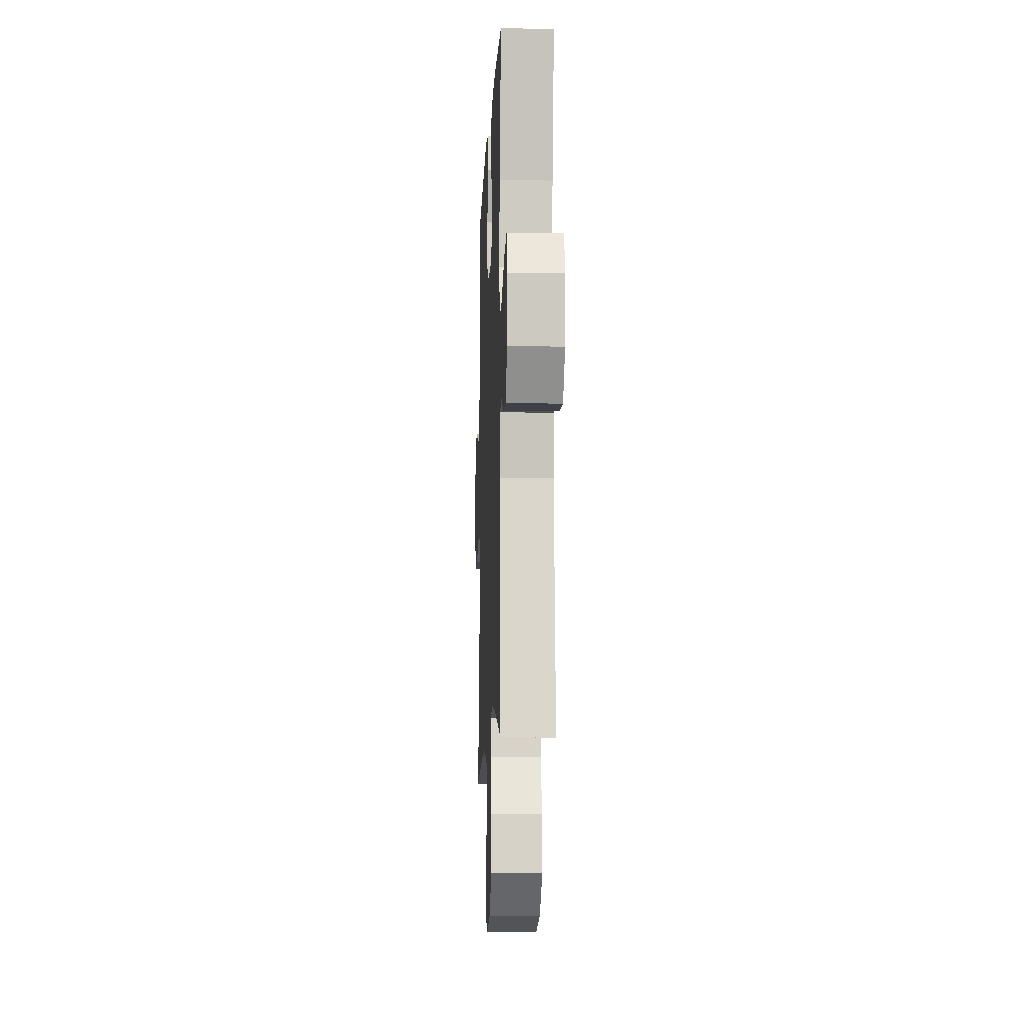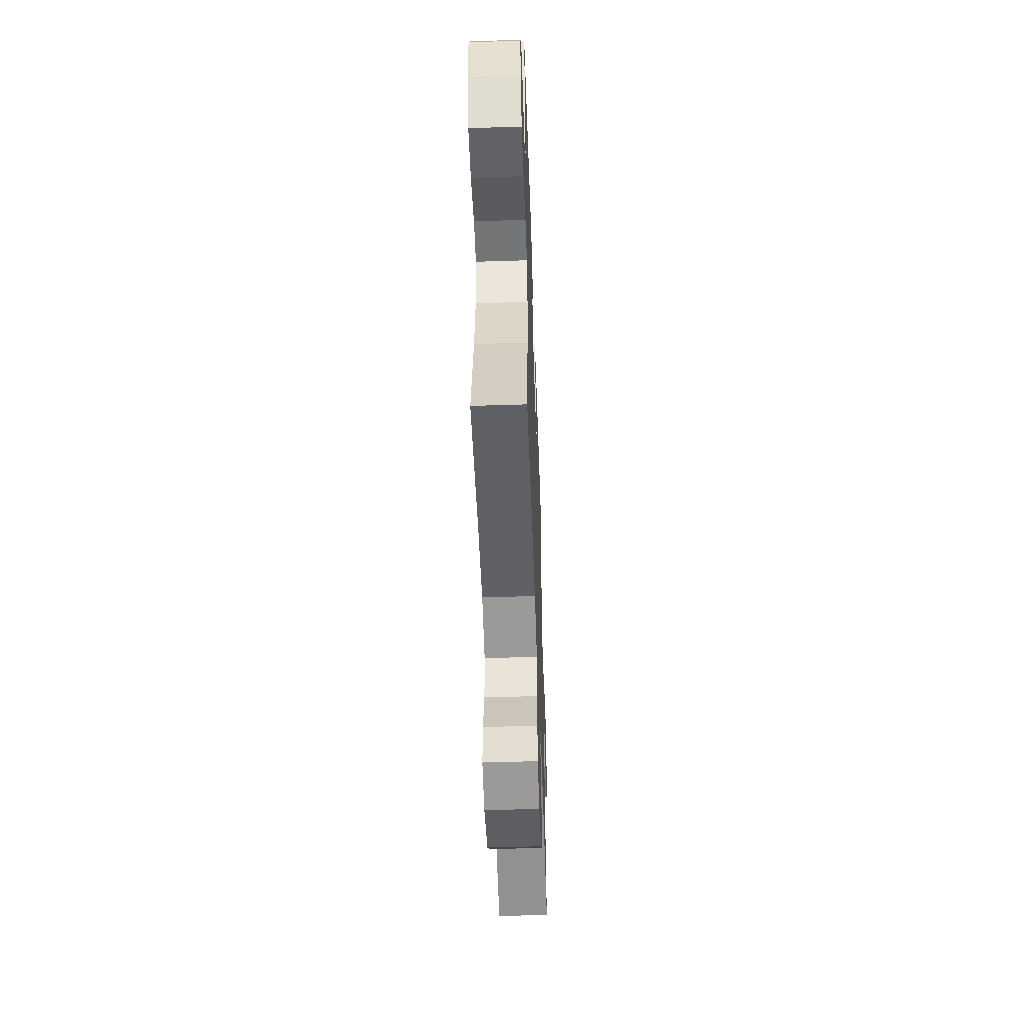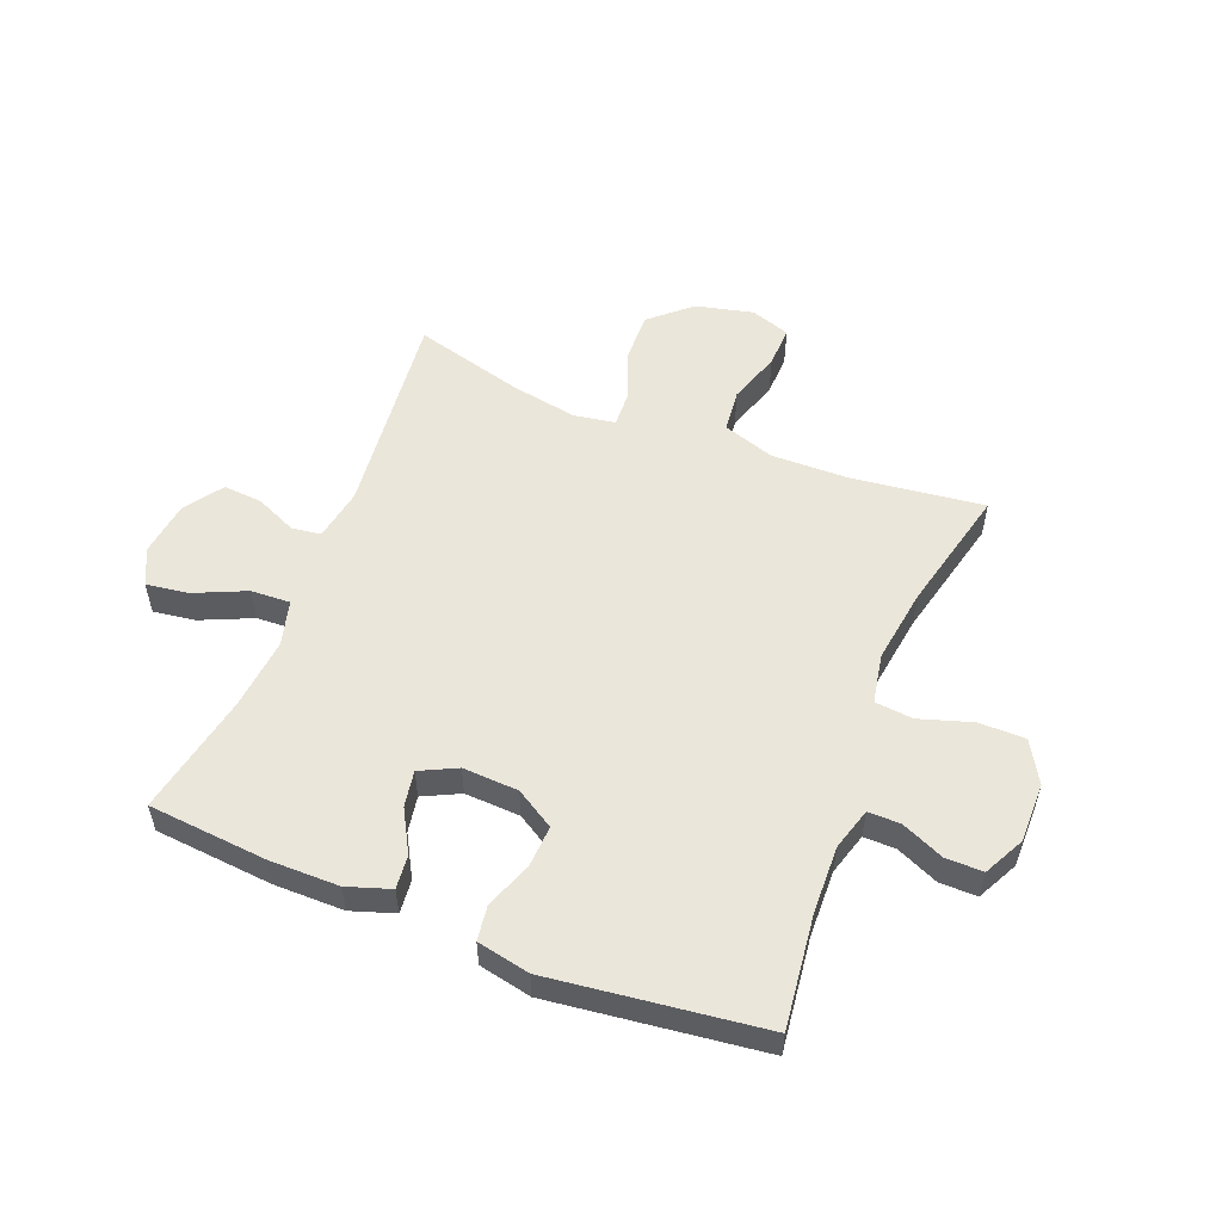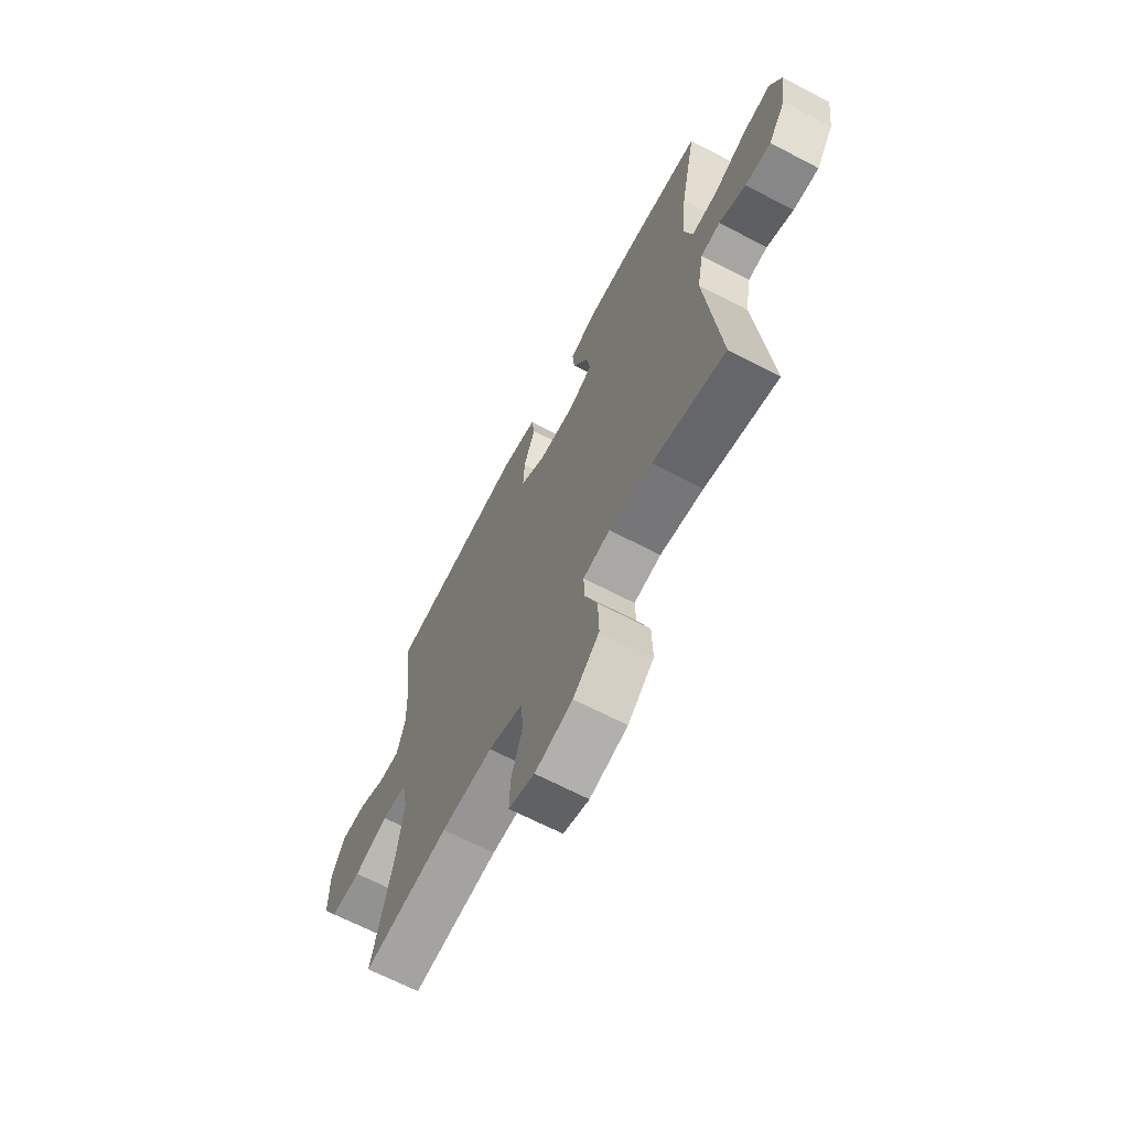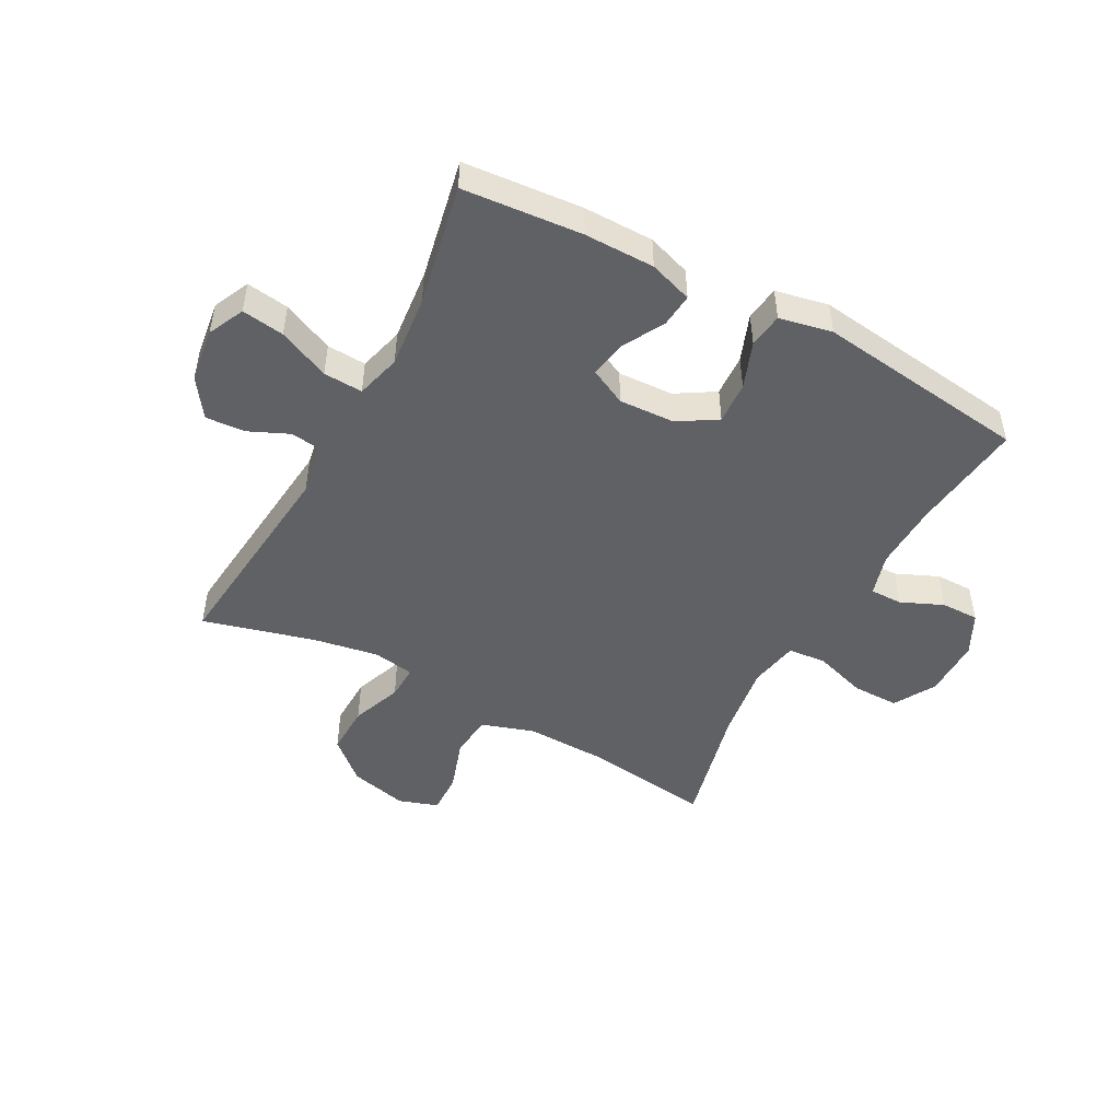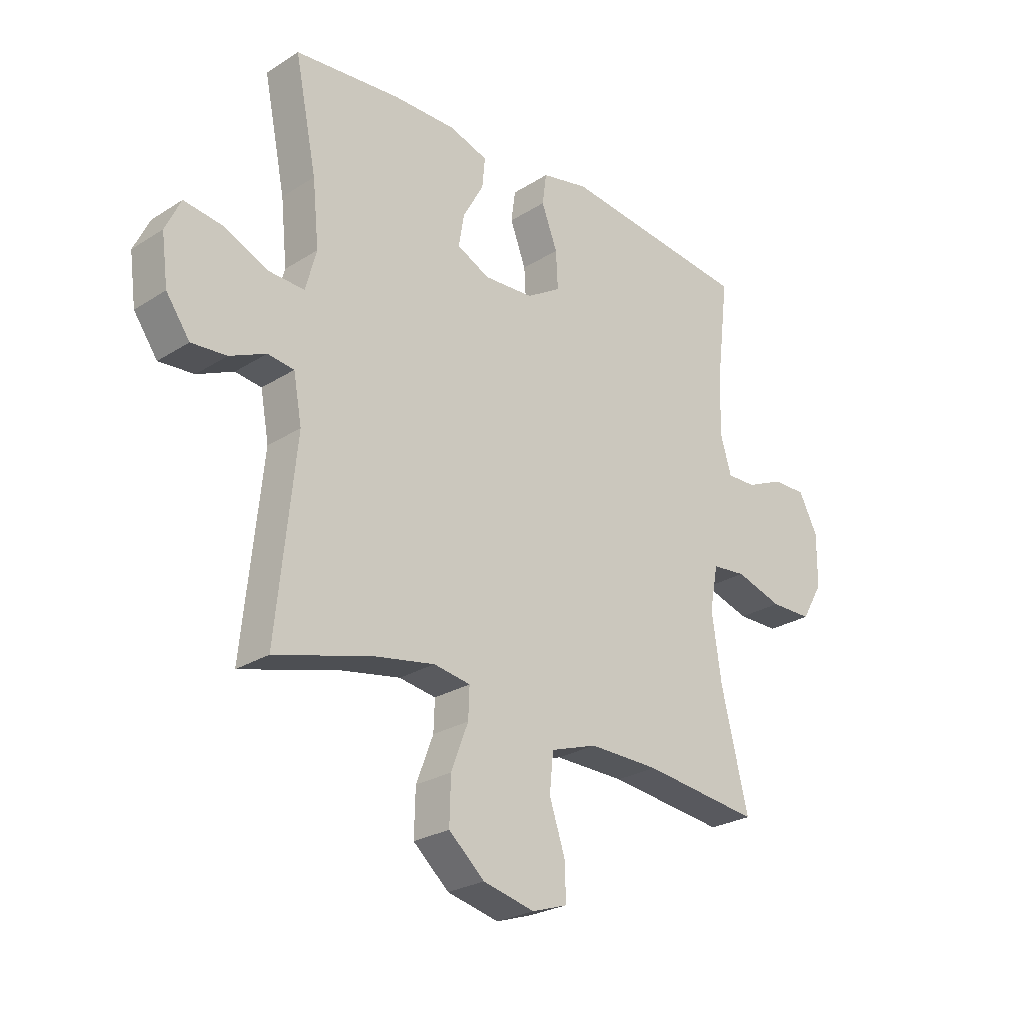
<metadata>
{"format":"obj","ext":"obj","renderer":"f3d","projection":"perspective","resolution":1024,"background":"white","views":[{"elev":-10.0,"azim":-92.5,"up":"+Z"},{"elev":-51.0,"azim":92.0,"up":"+Z"},{"elev":54.8,"azim":21.6,"up":"+Y"},{"elev":-66.3,"azim":-117.7,"up":"+Z"},{"elev":-48.6,"azim":-28.4,"up":"+Y"},{"elev":-25.5,"azim":-44.5,"up":"+Z"}]}
</metadata>
<code>
o path620
v -0.3134 0.0375 -0.4273
v -0.2001 0.0375 -0.4074
v -0.129 0.0375 -0.4192
v -0.1313 0.0375 -0.4781
v -0.1642 0.0375 -0.5646
v -0.1666 0.0375 -0.6509
v -0.09763 0.0375 -0.7121
v 0.001796 0.0375 -0.7359
v 0.07035 0.0375 -0.713
v 0.06775 0.0375 -0.6417
v 0.03784 0.0375 -0.551
v 0.04548 0.0375 -0.4773
v 0.1353 0.0375 -0.4476
v 0.271 0.0375 -0.4506
v 0.4969 0.0375 -0.479
v 0.4449 0.0375 -0.2632
v 0.4263 0.0375 -0.1338
v 0.4423 0.0375 -0.04861
v 0.5081 0.0375 -0.04234
v 0.5987 0.0375 -0.07101
v 0.679 0.0375 -0.07104
v 0.7205 0.0375 0.000315
v 0.721 0.0375 0.1023
v 0.6849 0.0375 0.1734
v 0.6199 0.0375 0.1726
v 0.5473 0.0375 0.1409
v 0.4914 0.0375 0.14
v 0.4699 0.0375 0.213
v 0.4734 0.0375 0.3284
v 0.4969 0.0375 0.5229
v 0.1304 0.0375 0.5688
v 0.03912 0.0375 0.5499
v 0.03106 0.0375 0.4901
v 0.0615 0.0375 0.4097
v 0.06535 0.0375 0.3372
v -0.001264 0.0375 0.2964
v -0.09733 0.0375 0.2917
v -0.1606 0.0375 0.3228
v -0.1501 0.0375 0.3851
v -0.1096 0.0375 0.4578
v -0.1041 0.0375 0.5158
v -0.1787 0.0375 0.5406
v -0.2996 0.0375 0.5408
v -0.5048 0.0375 0.5229
v -0.4626 0.0375 0.3131
v -0.4503 0.0375 0.1891
v -0.4713 0.0375 0.1114
v -0.539 0.0375 0.1148
v -0.6275 0.0375 0.1541
v -0.7007 0.0375 0.1645
v -0.7302 0.0375 0.1023
v -0.7177 0.0375 0.007813
v -0.6721 0.0375 -0.05729
v -0.6045 0.0375 -0.05246
v -0.5345 0.0375 -0.02125
v -0.4838 0.0375 -0.02821
v -0.4676 0.0375 -0.1177
v -0.5048 0.0375 -0.479
v -0.3134 -0.0375 -0.4273
v -0.2001 -0.0375 -0.4074
v -0.129 -0.0375 -0.4192
v -0.1313 -0.0375 -0.4781
v -0.1642 -0.0375 -0.5646
v -0.1666 -0.0375 -0.6509
v -0.09763 -0.0375 -0.7121
v 0.001796 -0.0375 -0.7359
v 0.07035 -0.0375 -0.713
v 0.06775 -0.0375 -0.6417
v 0.03784 -0.0375 -0.551
v 0.04548 -0.0375 -0.4773
v 0.1353 -0.0375 -0.4476
v 0.271 -0.0375 -0.4506
v 0.4969 -0.0375 -0.479
v 0.4449 -0.0375 -0.2632
v 0.4263 -0.0375 -0.1338
v 0.4423 -0.0375 -0.04861
v 0.5081 -0.0375 -0.04234
v 0.5987 -0.0375 -0.07101
v 0.679 -0.0375 -0.07104
v 0.7205 -0.0375 0.000315
v 0.721 -0.0375 0.1023
v 0.6849 -0.0375 0.1734
v 0.6199 -0.0375 0.1726
v 0.5473 -0.0375 0.1409
v 0.4914 -0.0375 0.14
v 0.4699 -0.0375 0.213
v 0.4734 -0.0375 0.3284
v 0.4969 -0.0375 0.5229
v 0.1304 -0.0375 0.5688
v 0.03912 -0.0375 0.5499
v 0.03106 -0.0375 0.4901
v 0.0615 -0.0375 0.4097
v 0.06535 -0.0375 0.3372
v -0.001264 -0.0375 0.2964
v -0.09733 -0.0375 0.2917
v -0.1606 -0.0375 0.3228
v -0.1501 -0.0375 0.3851
v -0.1096 -0.0375 0.4578
v -0.1041 -0.0375 0.5158
v -0.1787 -0.0375 0.5406
v -0.2996 -0.0375 0.5408
v -0.5048 -0.0375 0.5229
v -0.4626 -0.0375 0.3131
v -0.4503 -0.0375 0.1891
v -0.4713 -0.0375 0.1114
v -0.539 -0.0375 0.1148
v -0.6275 -0.0375 0.1541
v -0.7007 -0.0375 0.1645
v -0.7302 -0.0375 0.1023
v -0.7177 -0.0375 0.007813
v -0.6721 -0.0375 -0.05729
v -0.6045 -0.0375 -0.05246
v -0.5345 -0.0375 -0.02125
v -0.4838 -0.0375 -0.02821
v -0.4676 -0.0375 -0.1177
v -0.5048 -0.0375 -0.479
v -0.7007 0.0375 0.1645
v -0.7007 0.0375 0.1645
v -0.7302 0.0375 0.1023
v -0.7177 0.0375 0.007813
v -0.6721 0.0375 -0.05729
v -0.6275 0.0375 0.1541
v -0.6045 0.0375 -0.05246
v -0.539 0.0375 0.1148
v -0.5345 0.0375 -0.02125
v -0.4713 0.0375 0.1114
v -0.4713 0.0375 0.1114
v -0.4838 0.0375 -0.02821
v -0.4838 0.0375 -0.02821
v -0.5048 0.0375 0.5229
v -0.5048 0.0375 0.5229
v -0.4626 0.0375 0.3131
v -0.4676 0.0375 -0.1177
v -0.5048 0.0375 -0.479
v -0.5048 0.0375 -0.479
v -0.4503 0.0375 0.1891
v -0.3134 0.0375 -0.4273
v -0.2996 0.0375 0.5408
v -0.2001 0.0375 -0.4074
v -0.1787 0.0375 0.5406
v -0.129 0.0375 -0.4192
v -0.129 0.0375 -0.4192
v -0.1041 0.0375 0.5158
v -0.1041 0.0375 0.5158
v -0.1606 0.0375 0.3228
v -0.1606 0.0375 0.3228
v -0.1501 0.0375 0.3851
v -0.1642 0.0375 -0.5646
v -0.1666 0.0375 -0.6509
v -0.09763 0.0375 -0.7121
v -0.1313 0.0375 -0.4781
v -0.09733 0.0375 0.2917
v -0.1096 0.0375 0.4578
v 0.001796 0.0375 -0.7359
v -0.001264 0.0375 0.2964
v 0.06535 0.0375 0.3372
v 0.06535 0.0375 0.3372
v 0.07035 0.0375 -0.713
v 0.07035 0.0375 -0.713
v 0.03912 0.0375 0.5499
v 0.03912 0.0375 0.5499
v 0.03106 0.0375 0.4901
v 0.0615 0.0375 0.4097
v 0.03784 0.0375 -0.551
v 0.04548 0.0375 -0.4773
v 0.04548 0.0375 -0.4773
v 0.06775 0.0375 -0.6417
v 0.1304 0.0375 0.5688
v 0.1353 0.0375 -0.4476
v 0.271 0.0375 -0.4506
v 0.4969 0.0375 0.5229
v 0.4969 0.0375 0.5229
v 0.4263 0.0375 -0.1338
v 0.4423 0.0375 -0.04861
v 0.4423 0.0375 -0.04861
v 0.4449 0.0375 -0.2632
v 0.4699 0.0375 0.213
v 0.4734 0.0375 0.3284
v 0.5081 0.0375 -0.04234
v 0.4914 0.0375 0.14
v 0.4914 0.0375 0.14
v 0.4969 0.0375 -0.479
v 0.4969 0.0375 -0.479
v 0.5473 0.0375 0.1409
v 0.5987 0.0375 -0.07101
v 0.6199 0.0375 0.1726
v 0.679 0.0375 -0.07104
v 0.6849 0.0375 0.1734
v 0.6849 0.0375 0.1734
v 0.7205 0.0375 0.000315
v 0.721 0.0375 0.1023
v -0.7007 -0.0375 0.1645
v -0.7007 -0.0375 0.1645
v -0.7302 -0.0375 0.1023
v -0.7177 -0.0375 0.007813
v -0.6721 -0.0375 -0.05729
v -0.6275 -0.0375 0.1541
v -0.6045 -0.0375 -0.05246
v -0.539 -0.0375 0.1148
v -0.5345 -0.0375 -0.02125
v -0.4713 -0.0375 0.1114
v -0.4713 -0.0375 0.1114
v -0.4838 -0.0375 -0.02821
v -0.4838 -0.0375 -0.02821
v -0.5048 -0.0375 0.5229
v -0.5048 -0.0375 0.5229
v -0.4626 -0.0375 0.3131
v -0.4676 -0.0375 -0.1177
v -0.5048 -0.0375 -0.479
v -0.5048 -0.0375 -0.479
v -0.4503 -0.0375 0.1891
v -0.3134 -0.0375 -0.4273
v -0.2996 -0.0375 0.5408
v -0.2001 -0.0375 -0.4074
v -0.1787 -0.0375 0.5406
v -0.129 -0.0375 -0.4192
v -0.129 -0.0375 -0.4192
v -0.1041 -0.0375 0.5158
v -0.1041 -0.0375 0.5158
v -0.1606 -0.0375 0.3228
v -0.1606 -0.0375 0.3228
v -0.1501 -0.0375 0.3851
v -0.1642 -0.0375 -0.5646
v -0.1666 -0.0375 -0.6509
v -0.09763 -0.0375 -0.7121
v -0.1313 -0.0375 -0.4781
v -0.09733 -0.0375 0.2917
v -0.1096 -0.0375 0.4578
v 0.001796 -0.0375 -0.7359
v -0.001264 -0.0375 0.2964
v 0.06535 -0.0375 0.3372
v 0.06535 -0.0375 0.3372
v 0.07035 -0.0375 -0.713
v 0.07035 -0.0375 -0.713
v 0.03912 -0.0375 0.5499
v 0.03912 -0.0375 0.5499
v 0.03106 -0.0375 0.4901
v 0.0615 -0.0375 0.4097
v 0.03784 -0.0375 -0.551
v 0.04548 -0.0375 -0.4773
v 0.04548 -0.0375 -0.4773
v 0.06775 -0.0375 -0.6417
v 0.1304 -0.0375 0.5688
v 0.1353 -0.0375 -0.4476
v 0.271 -0.0375 -0.4506
v 0.4969 -0.0375 0.5229
v 0.4969 -0.0375 0.5229
v 0.4263 -0.0375 -0.1338
v 0.4423 -0.0375 -0.04861
v 0.4423 -0.0375 -0.04861
v 0.4449 -0.0375 -0.2632
v 0.4699 -0.0375 0.213
v 0.4734 -0.0375 0.3284
v 0.5081 -0.0375 -0.04234
v 0.4914 -0.0375 0.14
v 0.4914 -0.0375 0.14
v 0.4969 -0.0375 -0.479
v 0.4969 -0.0375 -0.479
v 0.5473 -0.0375 0.1409
v 0.5987 -0.0375 -0.07101
v 0.6199 -0.0375 0.1726
v 0.679 -0.0375 -0.07104
v 0.6849 -0.0375 0.1734
v 0.6849 -0.0375 0.1734
v 0.7205 -0.0375 0.000315
v 0.721 -0.0375 0.1023
f 227 216 230
f 211 220 207
f 218 215 228
f 248 244 245
f 242 229 233
f 201 200 203
f 214 208 212
f 216 226 240
f 248 245 251
f 199 200 201
f 253 231 252
f 223 239 226
f 251 245 257
f 192 194 197
f 243 253 246
f 240 226 239
f 207 220 213
f 227 208 214
f 200 199 198
f 239 225 242
f 254 260 259
f 195 198 197
f 243 238 253
f 259 266 261
f 227 214 216
f 238 231 253
f 220 211 227
f 255 249 254
f 225 239 223
f 265 259 260
f 225 229 242
f 230 216 244
f 230 249 231
f 265 260 262
f 230 244 248
f 255 254 259
f 231 249 252
f 225 223 224
f 261 266 263
f 195 197 194
f 230 248 249
f 228 215 222
f 238 243 237
f 203 208 227
f 198 195 196
f 205 207 213
f 212 208 209
f 222 213 220
f 215 213 222
f 252 249 255
f 227 211 201
f 201 203 227
f 237 243 235
f 244 216 240
f 259 265 266
f 197 198 199
f 118 51 109 193
f 51 52 110 109
f 52 53 111 110
f 49 50 108 107
f 53 54 112 111
f 48 49 107 106
f 54 55 113 112
f 127 48 106 202
f 55 129 204 113
f 131 45 103 206
f 56 57 115 114
f 57 135 210 115
f 46 47 105 104
f 45 46 104 103
f 58 1 59 116
f 43 44 102 101
f 1 2 60 59
f 42 43 101 100
f 2 142 217 60
f 144 42 100 219
f 146 39 97 221
f 5 6 64 63
f 6 7 65 64
f 4 5 63 62
f 37 38 96 95
f 40 41 99 98
f 39 40 98 97
f 3 4 62 61
f 7 8 66 65
f 36 37 95 94
f 157 36 94 232
f 8 159 234 66
f 161 33 91 236
f 33 34 92 91
f 11 166 241 69
f 10 11 69 68
f 9 10 68 67
f 31 32 90 89
f 12 13 71 70
f 34 35 93 92
f 13 14 72 71
f 172 31 89 247
f 17 175 250 75
f 16 17 75 74
f 28 29 87 86
f 18 19 77 76
f 181 28 86 256
f 183 16 74 258
f 14 15 73 72
f 29 30 88 87
f 26 27 85 84
f 19 20 78 77
f 25 26 84 83
f 20 21 79 78
f 189 25 83 264
f 21 22 80 79
f 23 24 82 81
f 22 23 81 80
f 152 155 141
f 136 132 145
f 143 153 140
f 173 170 169
f 167 158 154
f 126 128 125
f 139 137 133
f 141 165 151
f 173 176 170
f 124 126 125
f 178 177 156
f 148 151 164
f 176 182 170
f 117 122 119
f 168 171 178
f 165 164 151
f 132 138 145
f 152 139 133
f 125 123 124
f 164 167 150
f 179 184 185
f 120 122 123
f 168 178 163
f 184 186 191
f 152 141 139
f 163 178 156
f 145 152 136
f 180 179 174
f 150 148 164
f 190 185 184
f 150 167 154
f 155 169 141
f 155 156 174
f 190 187 185
f 155 173 169
f 180 184 179
f 156 177 174
f 150 149 148
f 186 188 191
f 120 119 122
f 155 174 173
f 153 147 140
f 163 162 168
f 128 152 133
f 123 121 120
f 130 138 132
f 137 134 133
f 147 145 138
f 140 147 138
f 177 180 174
f 152 126 136
f 126 152 128
f 162 160 168
f 169 165 141
f 184 191 190
f 122 124 123

</code>
